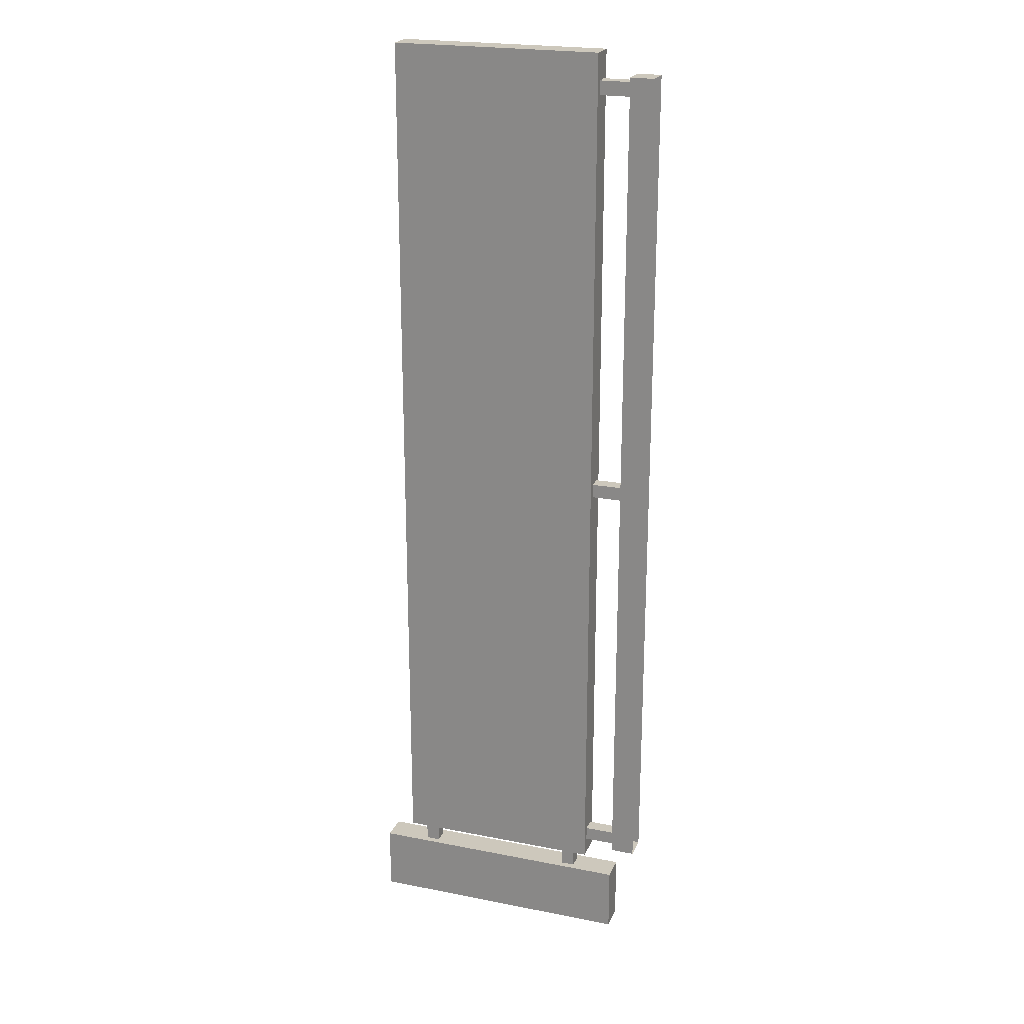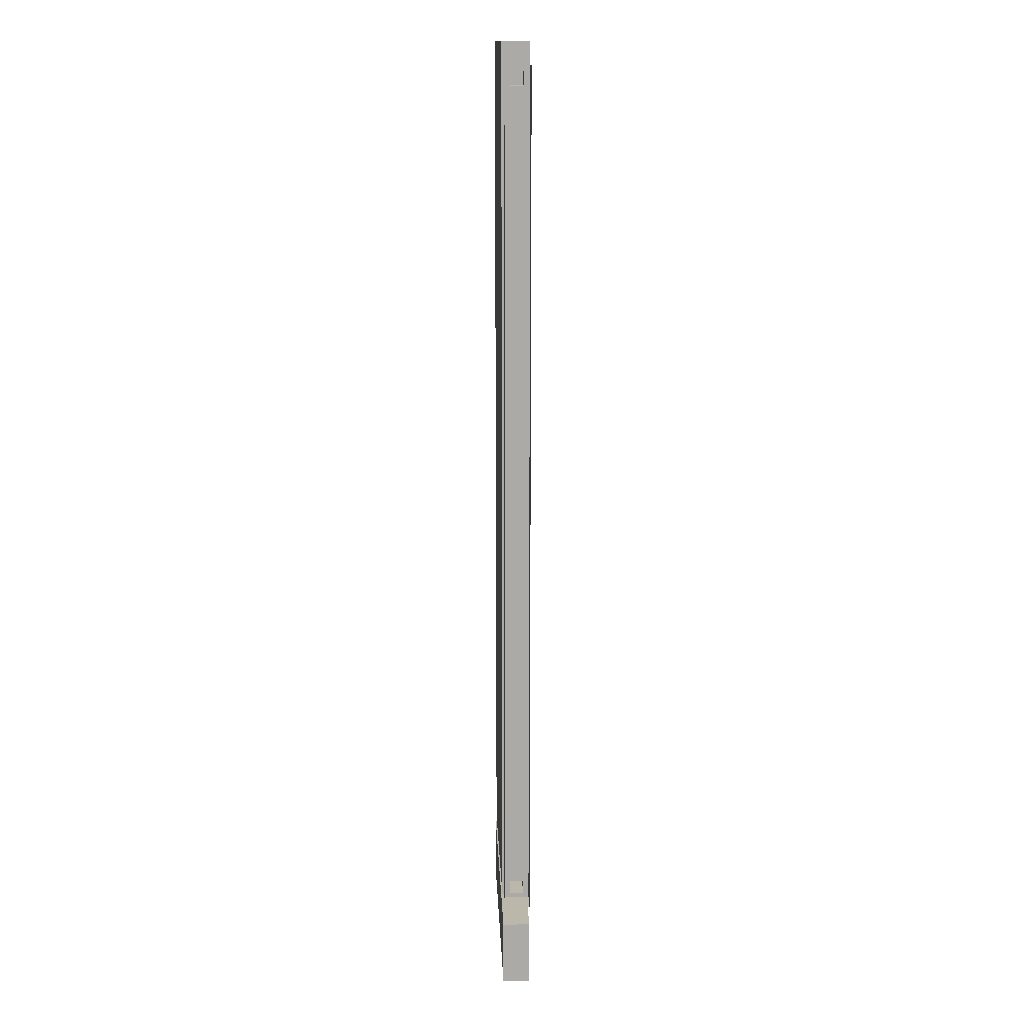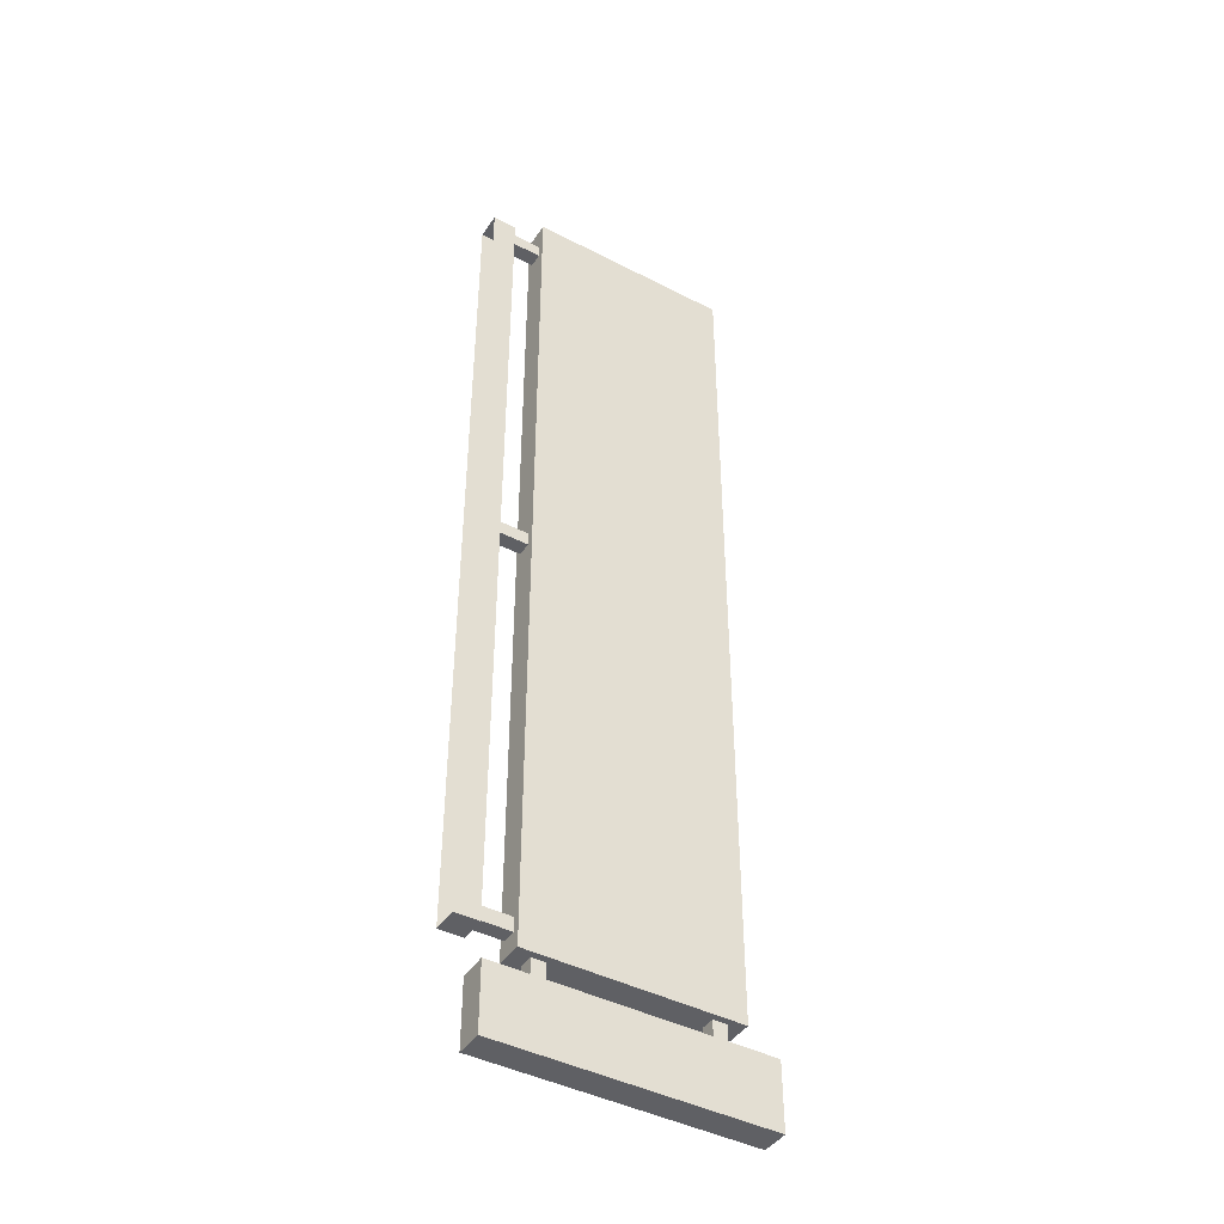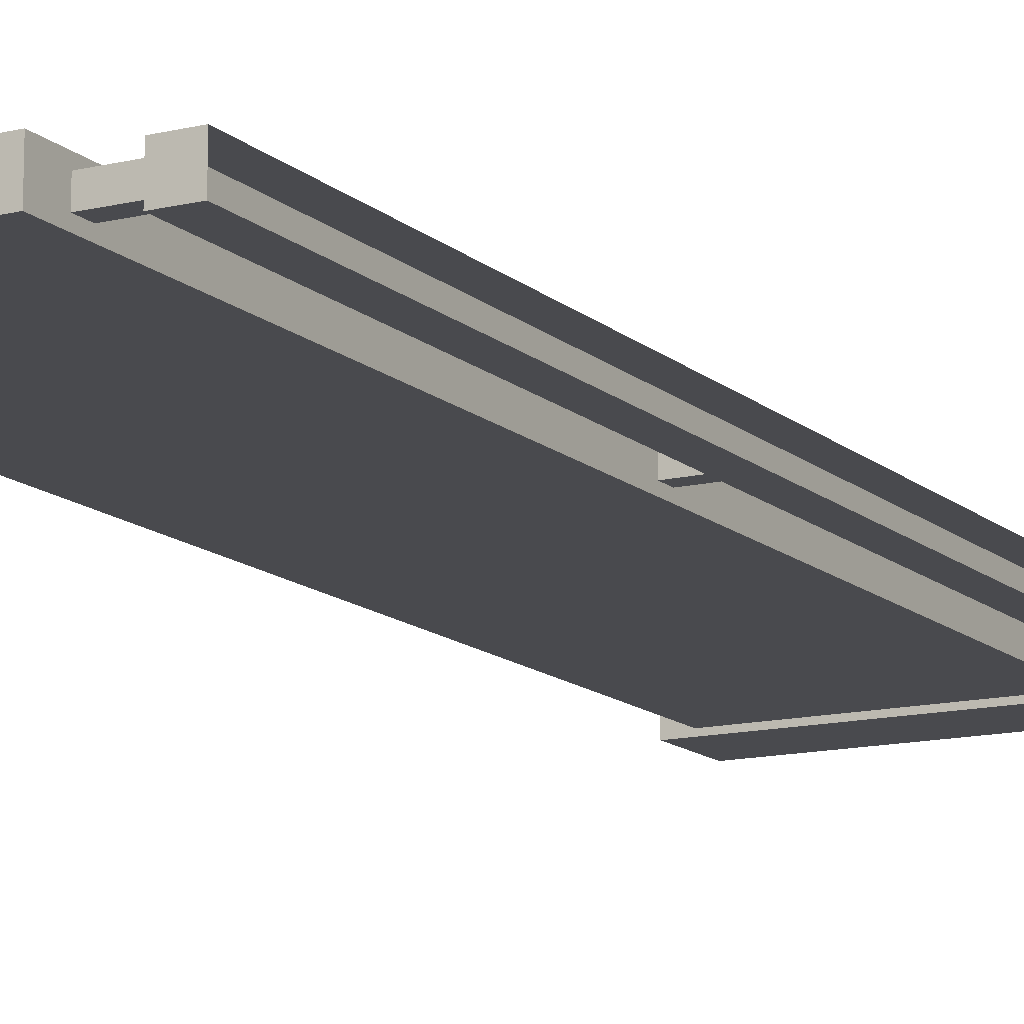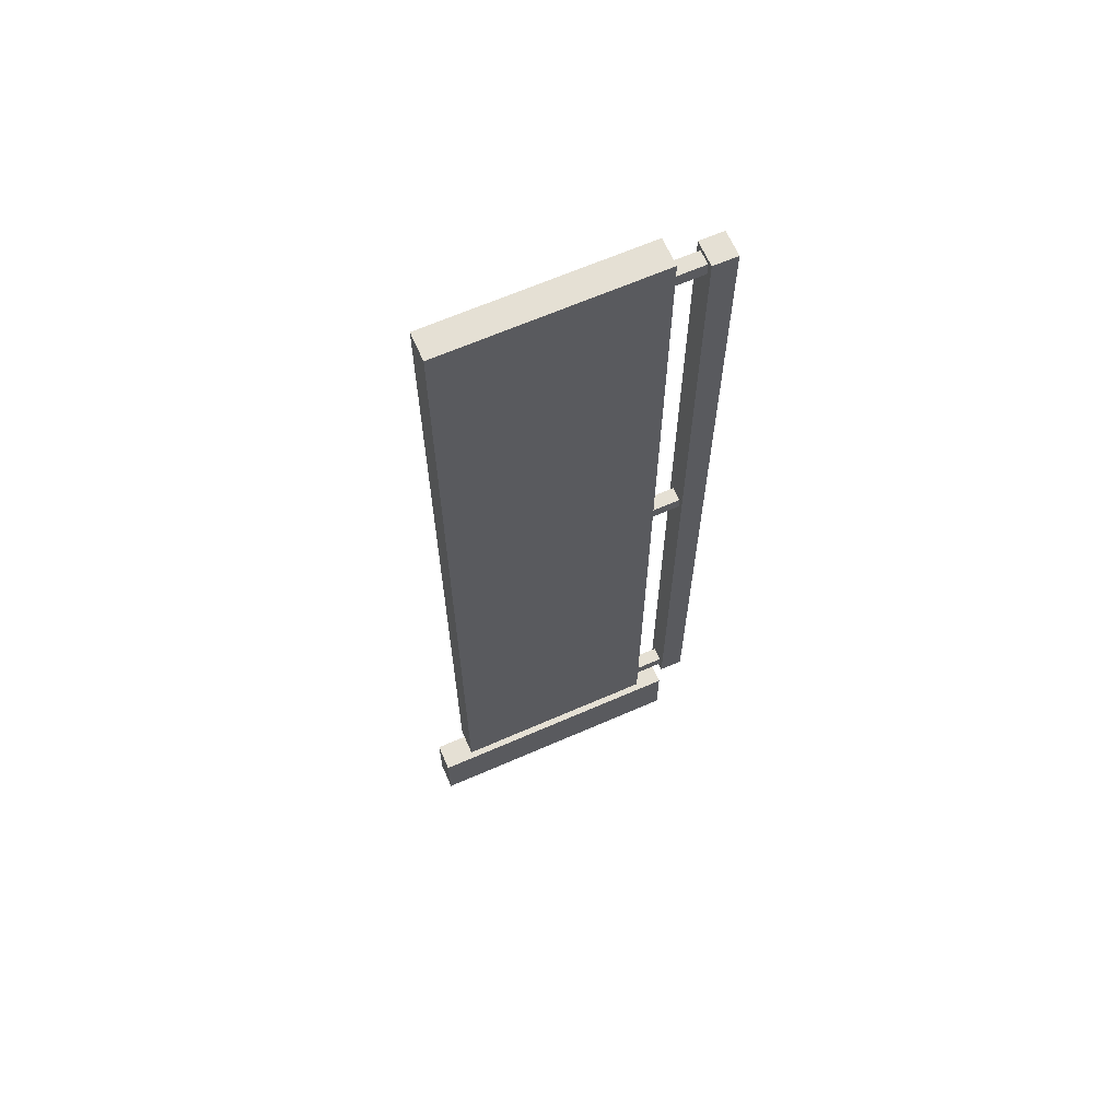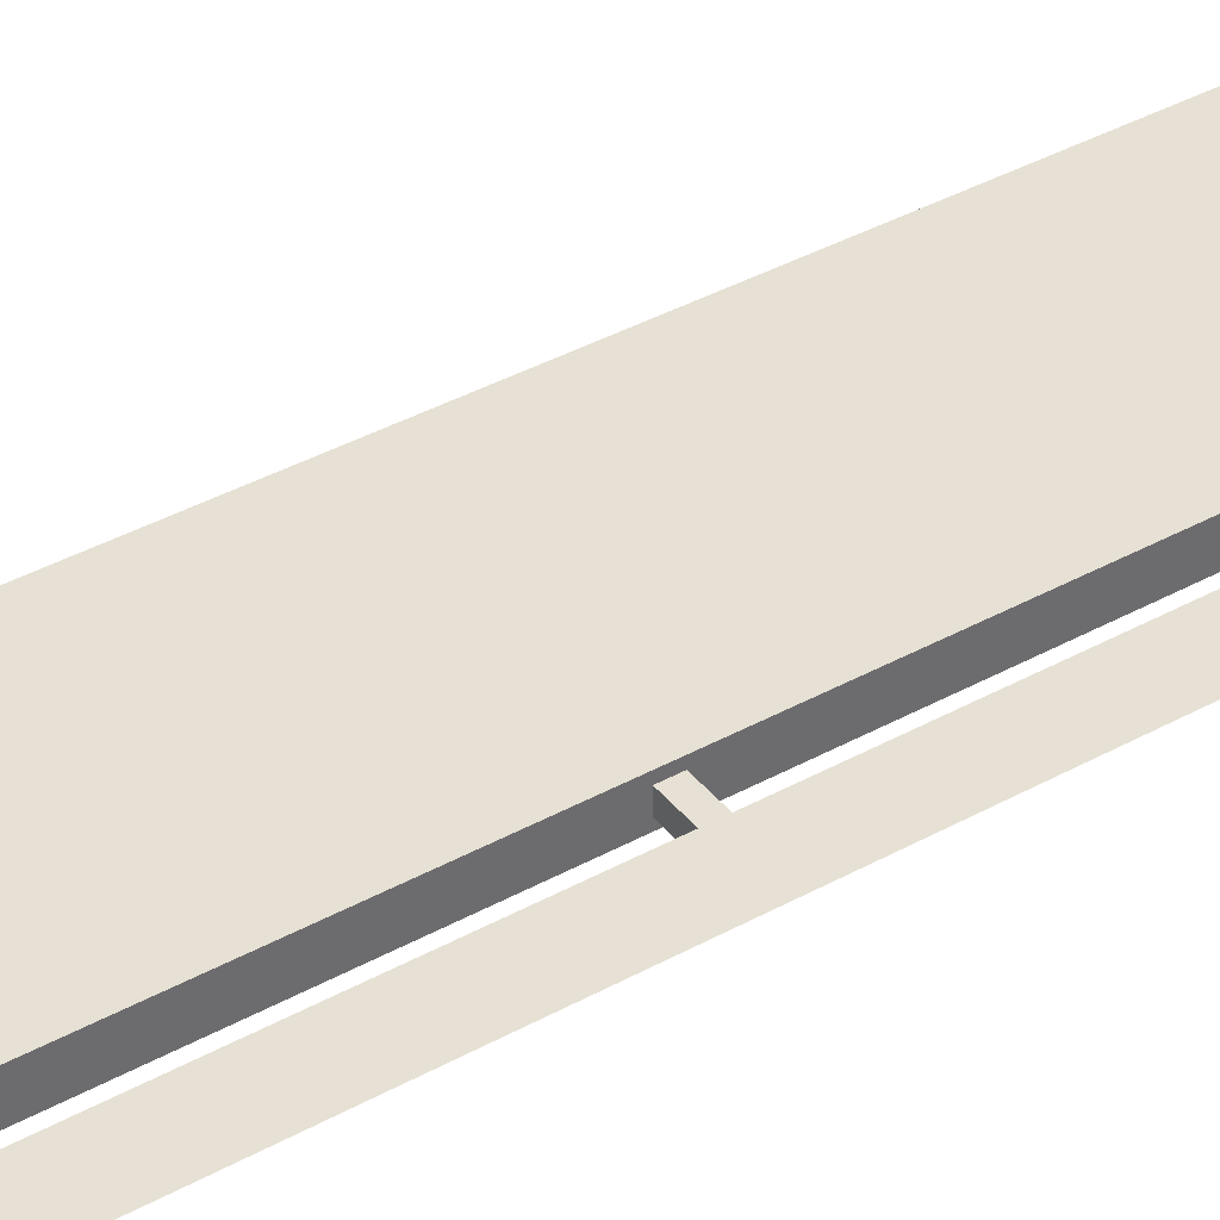
<metadata>
{"format":"obj","ext":"obj","renderer":"f3d","projection":"perspective","resolution":1024,"background":"white","views":[{"elev":22.2,"azim":-161.0,"up":"+Y"},{"elev":14.3,"azim":-92.2,"up":"+Y"},{"elev":-43.3,"azim":-31.4,"up":"+Y"},{"elev":-13.4,"azim":-151.1,"up":"+Z"},{"elev":65.5,"azim":156.3,"up":"+Y"},{"elev":39.3,"azim":-124.5,"up":"+Z"}]}
</metadata>
<code>
v 1.93 -3.11 0.05486
v 1.93 -3.11 -0.05487
v 1.822 -3.11 -0.05487
v 1.822 -3.11 0.05486
v 1.93 -3.269 0.05486
v 1.93 -3.269 -0.05487
v 1.822 -3.269 -0.05487
v 1.822 -3.269 0.05486
v 0.5479 -3.11 0.05486
v 0.5479 -3.11 -0.05487
v 0.6554 -3.11 -0.05487
v 0.6554 -3.11 0.05486
v 0.5479 -3.269 0.05486
v 0.5479 -3.269 -0.05487
v 0.6554 -3.269 -0.05487
v 0.6554 -3.269 0.05486
v 2.279 -3.784 -0.1069
v 0.1989 -3.784 -0.1069
v 2.279 -3.269 -0.1069
v 0.1989 -3.269 -0.1069
v 2.279 -3.269 0.1069
v 0.1989 -3.269 0.1069
v 2.279 -3.784 0.1069
v 0.1989 -3.784 0.1069
v 2.047 -3.11 -0.1069
v 0.4305 -3.11 -0.1069
v 2.047 3.784 -0.1069
v 0.4305 3.784 -0.1069
v 2.047 3.784 0.1069
v 0.4305 3.784 0.1069
v 2.047 -3.11 0.1069
v 0.4305 -3.11 0.1069
v 0.1862 -3.016 0.09832
v 0 3.614 0.09832
v -0 3.614 -0.09832
v 0.1862 3.614 -0.09832
v 0.1862 3.614 0.09832
v 0.1862 3.575 0.05486
v 0.1862 3.575 -0.05487
v 0.1862 3.467 -0.05487
v 0.1862 3.467 0.05486
v 0.4305 3.575 0.05486
v 0.4305 3.575 -0.05487
v 0.4305 3.467 -0.05487
v 0.4305 3.467 0.05486
v 0 -3.016 0.09832
v -0 -3.016 -0.09832
v 0.1862 -3.016 -0.09832
v 0.1862 -2.977 0.05486
v 0.1862 -2.977 -0.05487
v 0.1862 -2.869 -0.05487
v 0.1862 -2.869 0.05486
v 0.4305 -2.977 0.05486
v 0.4305 -2.977 -0.05487
v 0.4305 -2.869 -0.05487
v 0.4305 -2.869 0.05486
v 0.1862 0.2453 0.05486
v 0.1862 0.2453 -0.05487
v 0.1862 0.3529 -0.05487
v 0.1862 0.3529 0.05486
v 0.4305 0.2453 0.05486
v 0.4305 0.2453 -0.05487
v 0.4305 0.3529 -0.05487
v 0.4305 0.3529 0.05486
f 1 5 2
f 2 5 6
f 2 6 3
f 3 6 7
f 3 7 4
f 4 7 8
f 4 8 1
f 1 8 5
f 9 10 13
f 13 10 14
f 10 11 14
f 14 11 15
f 11 12 15
f 15 12 16
f 12 9 16
f 16 9 13
f 19 17 20
f 20 17 18
f 21 19 22
f 22 19 20
f 23 21 24
f 24 21 22
f 17 23 18
f 18 23 24
f 18 24 20
f 20 24 22
f 23 17 21
f 21 17 19
f 27 25 28
f 28 25 26
f 29 27 30
f 30 27 28
f 31 29 32
f 32 29 30
f 25 31 26
f 26 31 32
f 26 32 28
f 28 32 30
f 31 25 29
f 29 25 27
f 34 37 35
f 35 37 36
f 35 36 47
f 47 36 48
f 33 37 46
f 46 37 34
f 40 36 39
f 36 37 39
f 39 37 38
f 37 33 38
f 38 42 39
f 39 42 43
f 39 43 40
f 40 43 44
f 40 44 41
f 41 44 45
f 41 45 38
f 38 45 42
f 46 47 33
f 33 47 48
f 51 50 48
f 48 50 33
f 50 49 33
f 38 33 41
f 48 36 51
f 36 40 51
f 51 40 52
f 40 41 52
f 41 33 52
f 52 33 49
f 49 50 53
f 53 50 54
f 50 51 54
f 54 51 55
f 51 52 55
f 55 52 56
f 52 49 56
f 56 49 53
f 57 58 61
f 61 58 62
f 58 59 62
f 62 59 63
f 59 60 63
f 63 60 64
f 60 57 64
f 64 57 61

</code>
